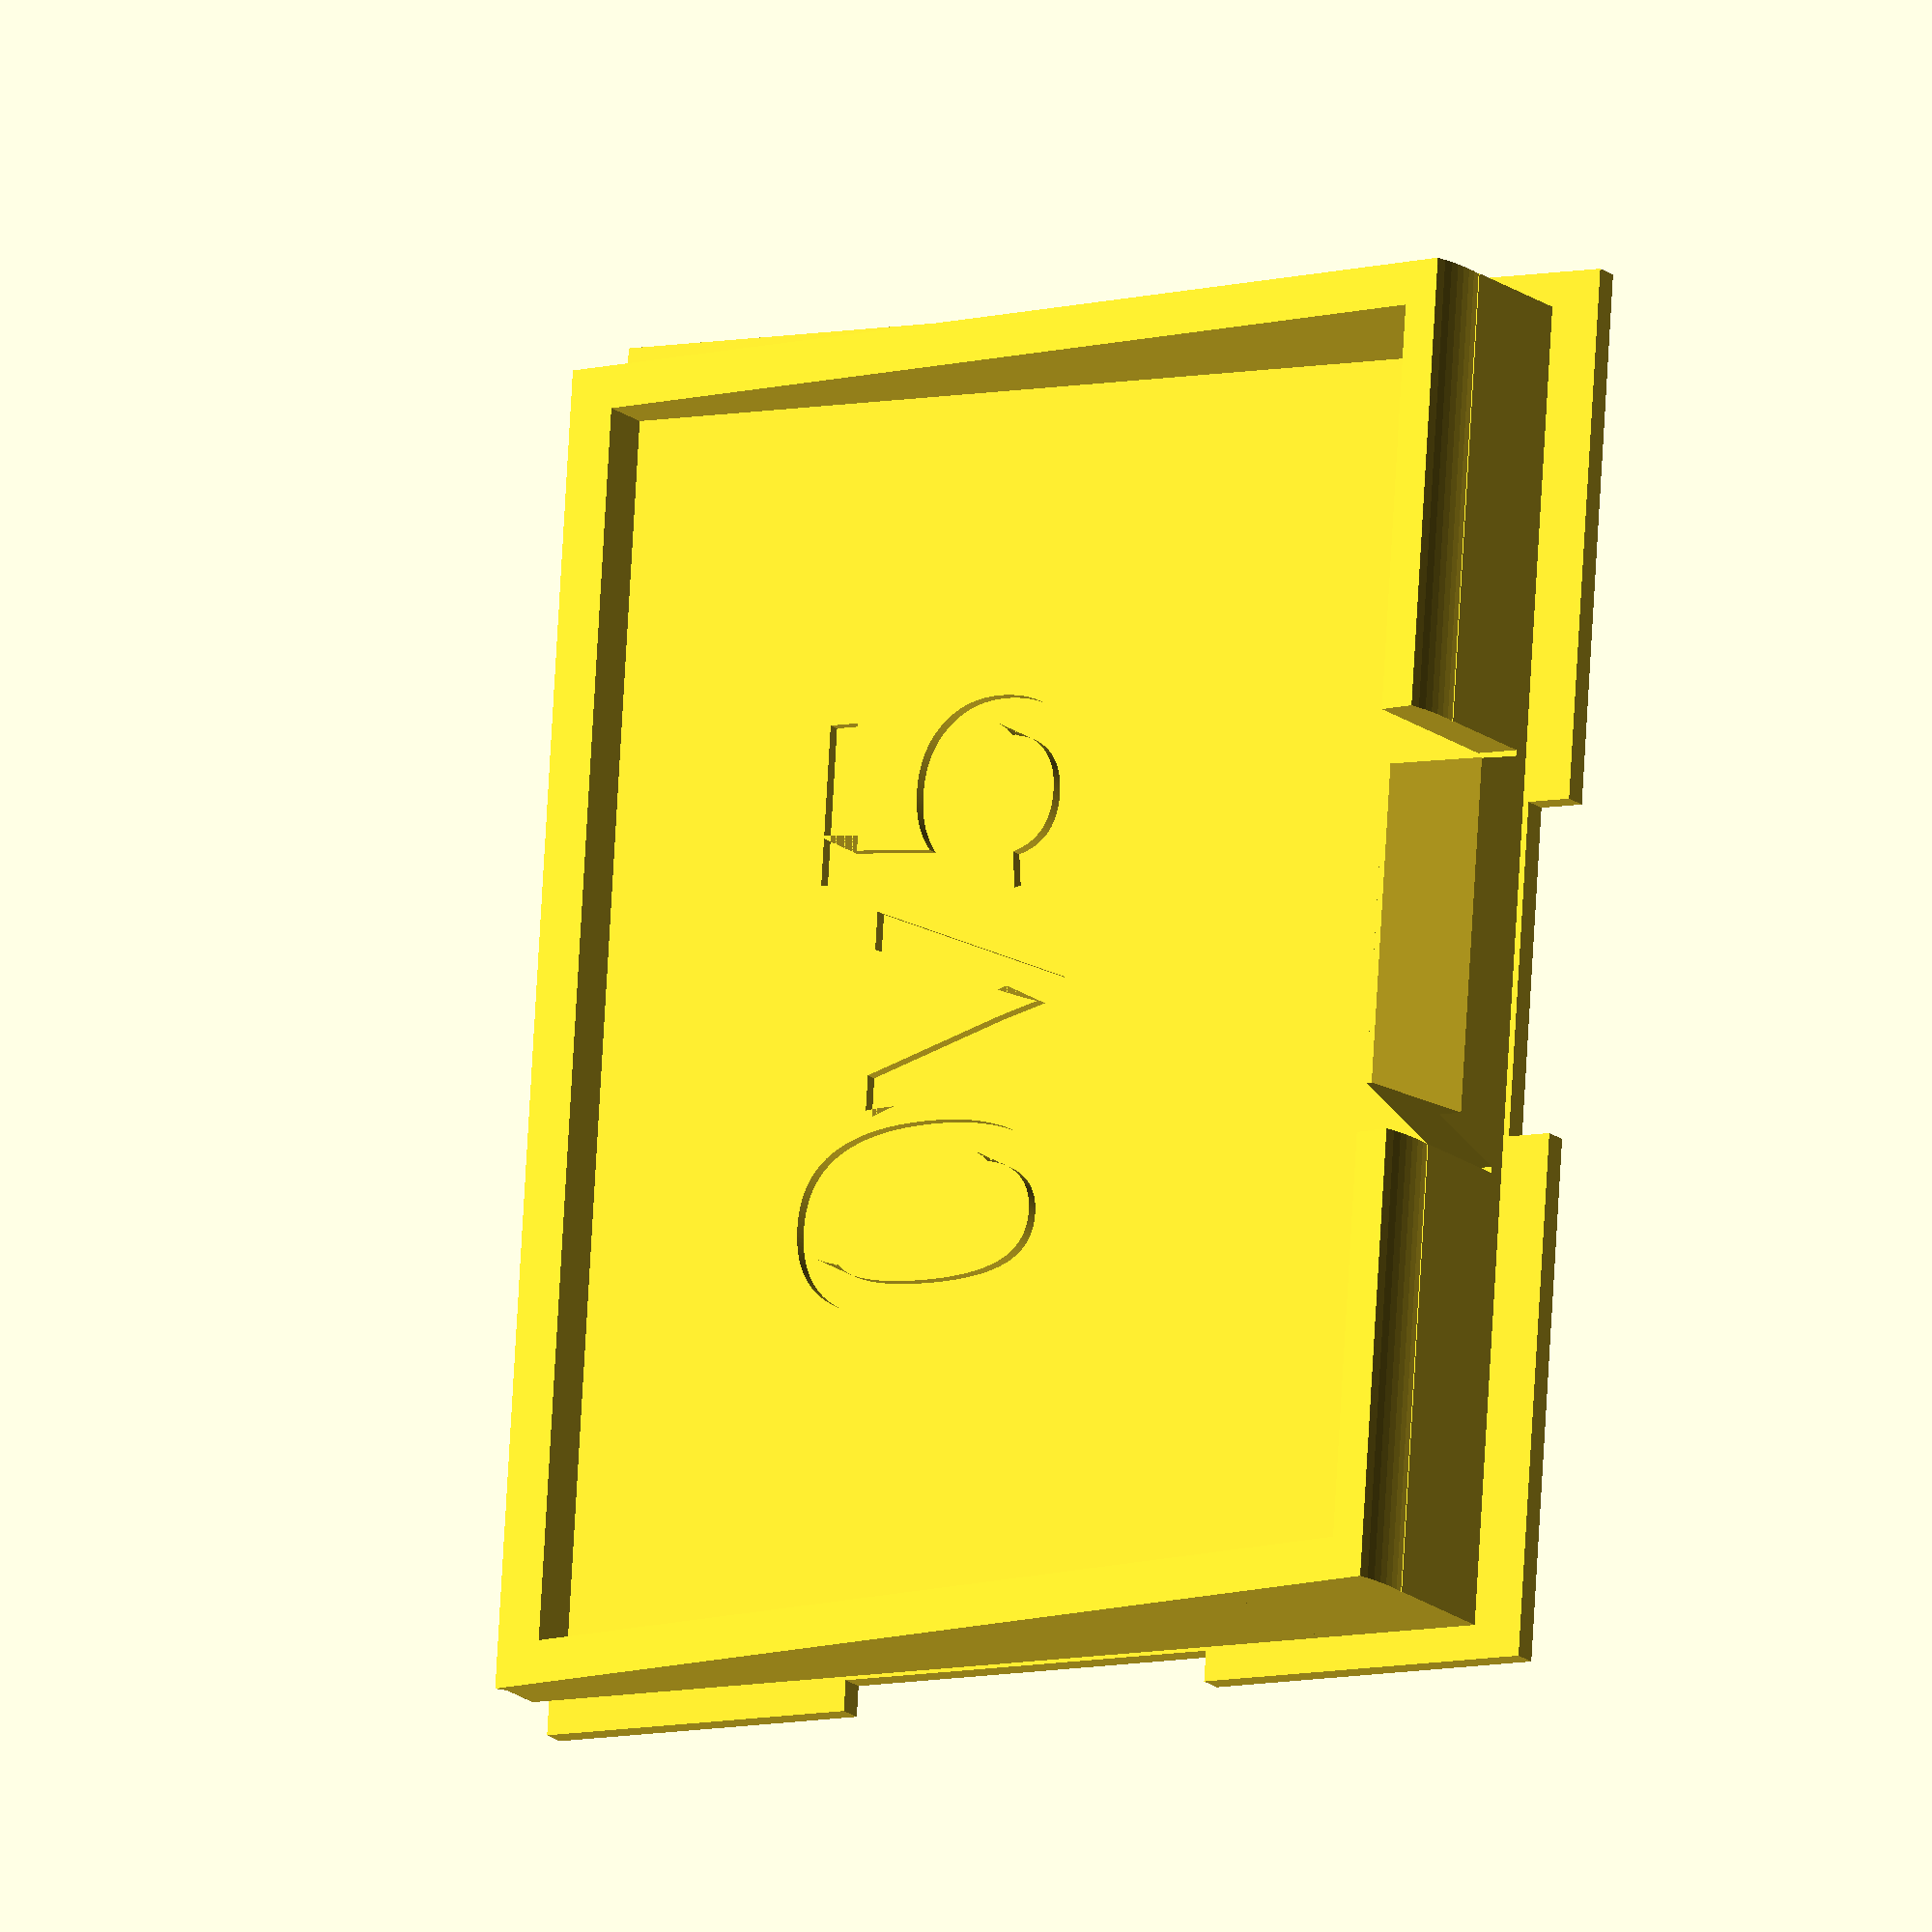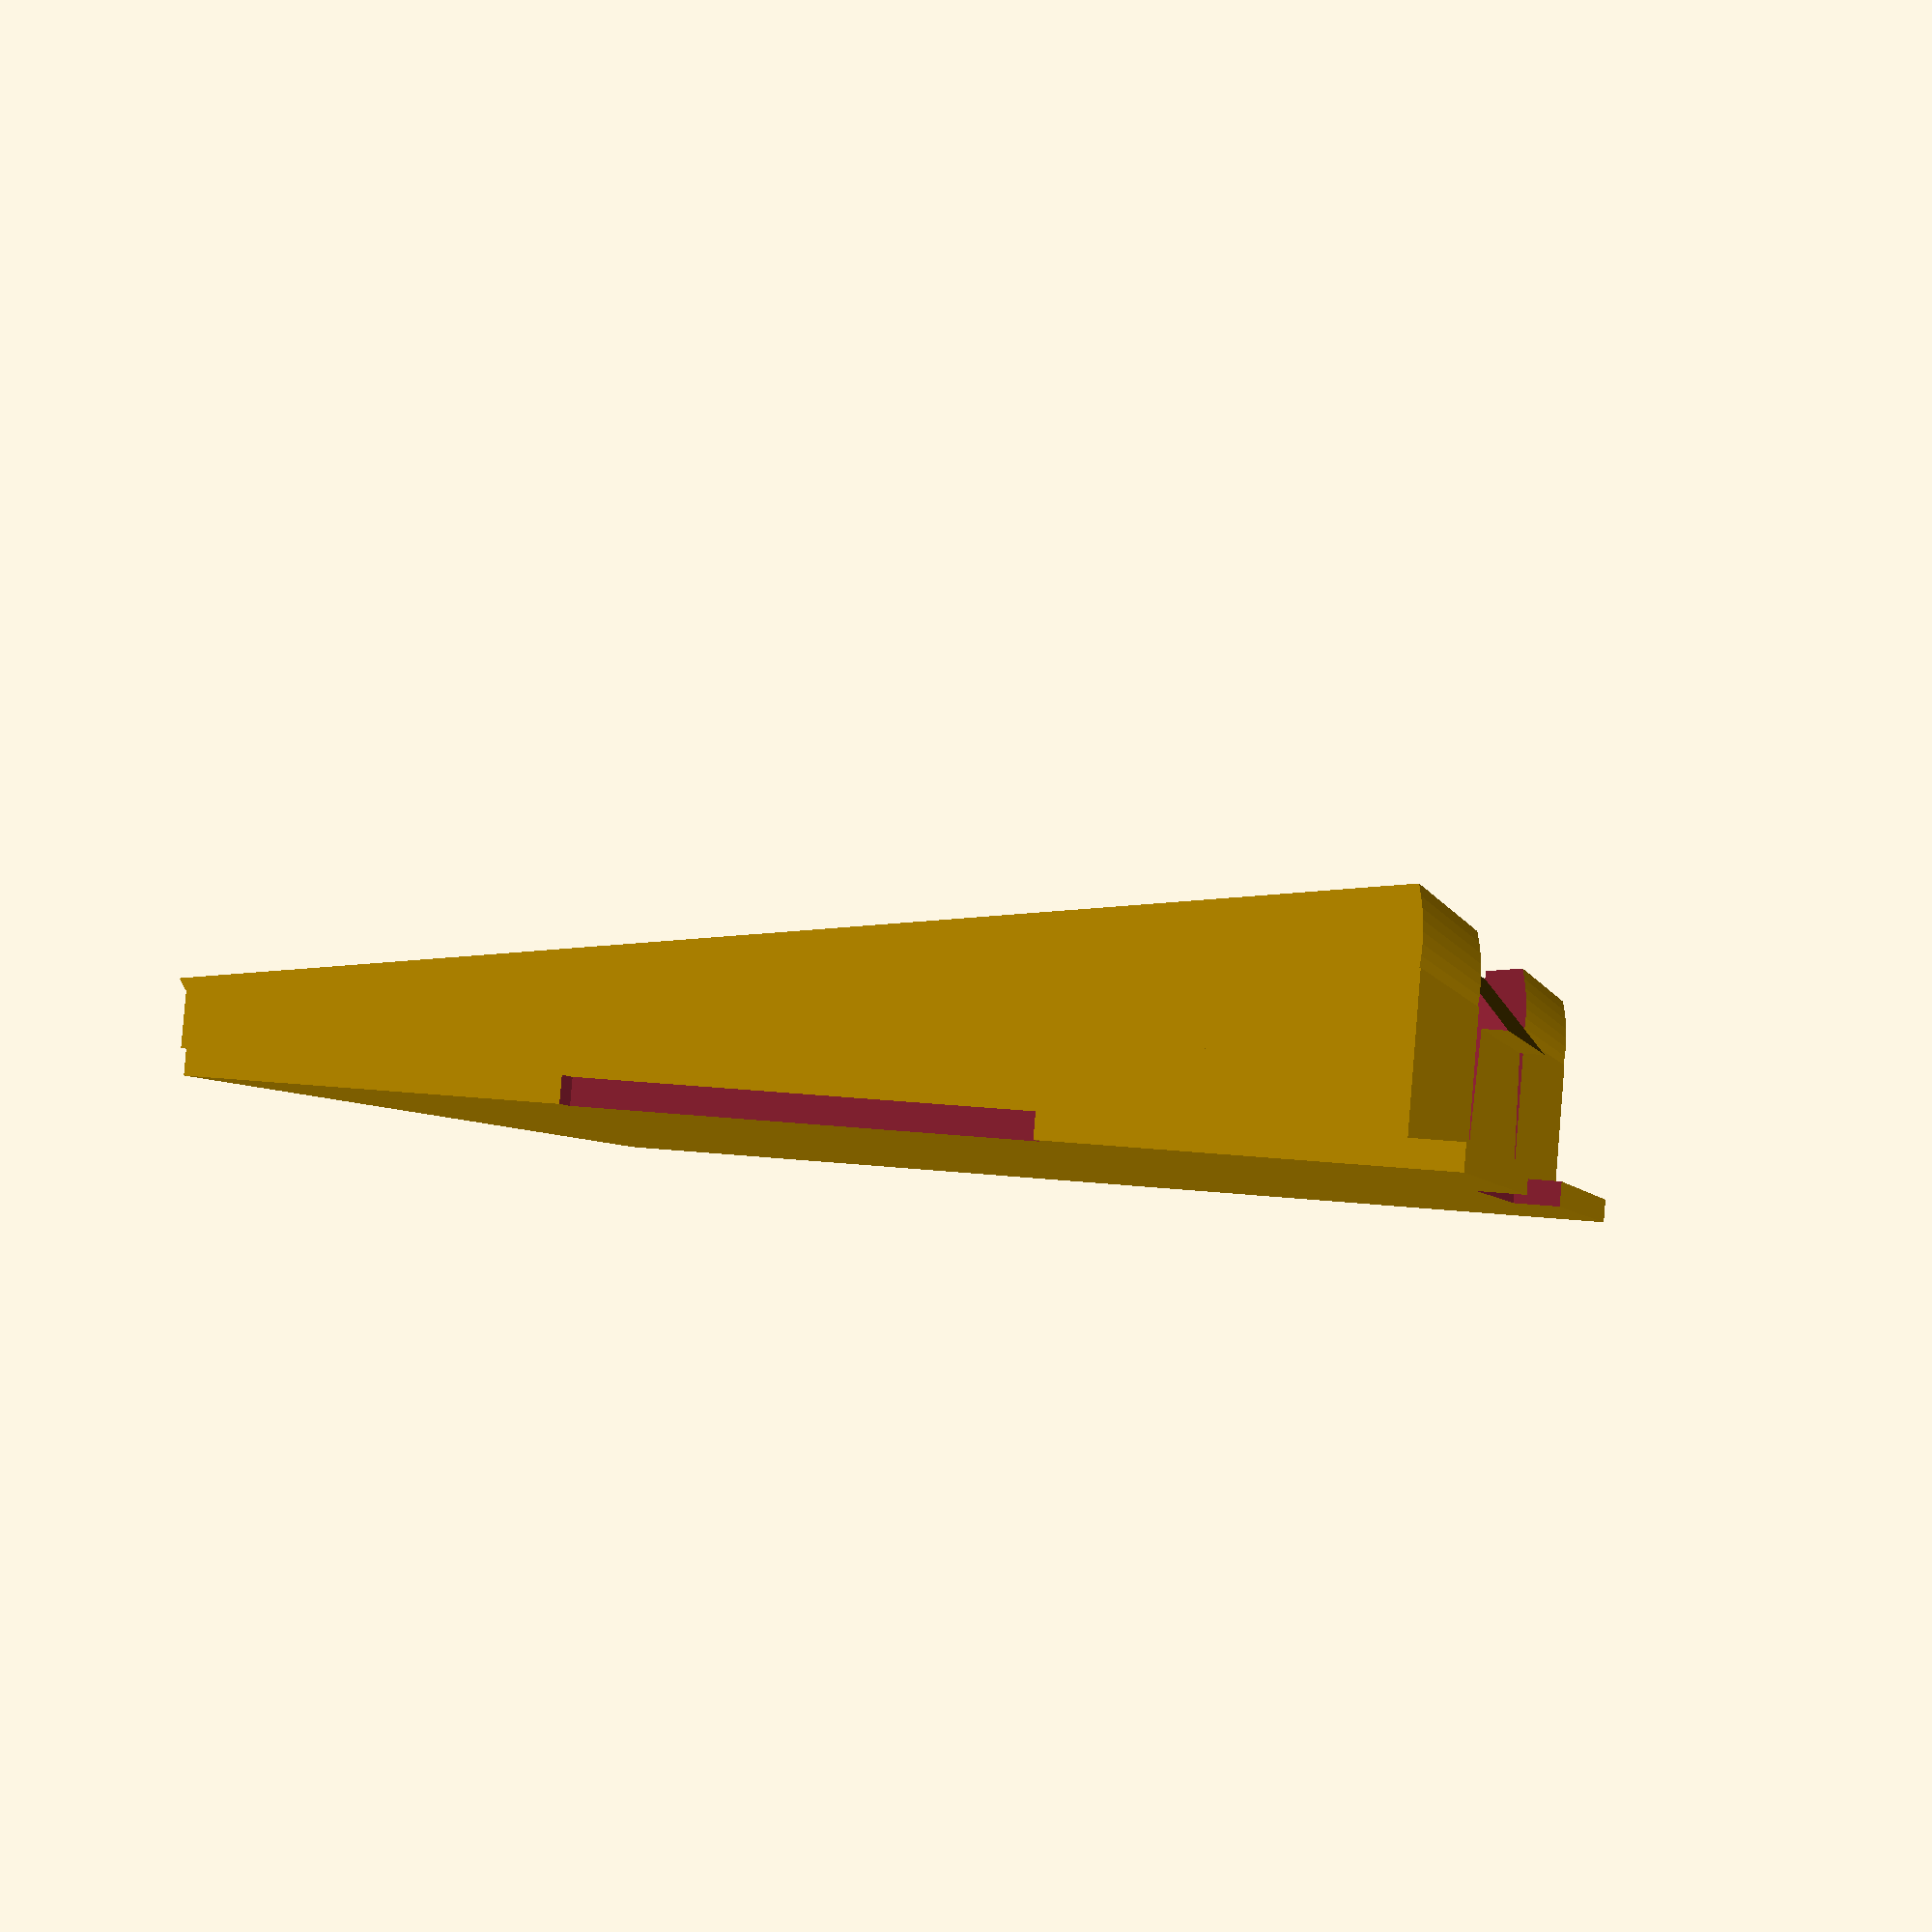
<openscad>
/*
  TI-58/59 Battery Lid
  This is intended to hold a PCB and a LiPo battery,
  and charge from USB. 

  Dimensions measured from several TI-58 and TI-59 calculators and a BP-1.

  Version 0.5
  T. LeMense
  January 8, 2021
*/


$fa = 1;
$fs = 0.4;

// baseplate (first surface)
base_t = 1.0;  // base thickness (measured)
base_w = 44.5;  // width (measured)
base_w3 = 14.4;  // ledge width from pol slot to latch end (measured)
base_w1 = 13.6;  // ledge w from round end to pol slot (measured)
base_w2 = base_w-base_w1-base_w3;  // calculate pol slot w (measured 16.4mm)
base_l = 56.4;   // length (measured)
ledge_t = 1.4;  // ledge along short sides (improved)
ledge_t1 = 0.75; // ledge step-back along curved long side
ledge_t2 = 2.1;  // ledge along latch side (measured)

// contact Z offset (absolute to bottom of base, measured)
contact_zabs = 15;

// PCB information
pcb_t = 1.6;
pcb_w = 30;
pcb_l = 53;
pcb_z = contact_zabs-pcb_t-base_t;
pcb_x = 5;

// USB connector cutout
// MOLEX 1050170001
usb_h = 3.75;
usb_w = 9.5;

// "superstructure"
super_z = base_t;  // the "altitude" that most everything is actually referenced to!
super_w = base_w - ledge_t2 + ledge_t1; // width (short edge)
super_l = base_l - 2*ledge_t;  // length (long edge)
super_h = 5.7;  // the "straight rise" from baseplate
super_wall_t = 1.75;
super_floor_t = 0.5; // additional floor thickness
round_rad = (pcb_z+pcb_t+super_z)/2;

// latch 'tab' is an extruded polygon
latch_tab_t = super_wall_t + 1.0; // extent of tab past wall
latch_tab_h = 2.8;
latch_tab_t2 = 0.25;
latch_tab_w = 17.0;
latch_tab_z = 5.0;   // relative to super_z

p0 = [0, 0];
p1 = [0, latch_tab_h];
p2 = [latch_tab_t2,latch_tab_h];
p3 = [latch_tab_t,0];
tab_points = [p0, p1, p2, p3];
    
// hinge cutout is extruded 2D
latch_tab_w2 = 12.0;
latch_tab_h2 = super_h+latch_tab_h;

p4 = [0, 0];
p5 = [0, latch_tab_h2];
p6 = [(latch_tab_w - latch_tab_w2)/2,latch_tab_h2];
p7 = [latch_tab_t2,0];
cutout_points = [p4, p5, p6, p7];

echo("inside cavity width is", super_w-2*super_wall_t);
echo("inside cavity length is", super_l-2*super_wall_t);
echo("PCB dimensions are ",pcb_w," x ",pcb_l);

module RoundedBoss(side,height,hole_dia){
    difference() {
        union() {
        cube([side,side/2,height]);
        translate([side/2,side/2,0])
        cylinder(r=side/2,h=height);
        }
        
        translate([side/2,side/2,height/3])
        cylinder(r=hole_dia/2,h=height/1.5);
    }
}

function RoundedBossHoleCenter(side,height,hole_dia) = [side/2,side/2,0];
   

/* 
  Define some "cuts" to export as DXF, to help
  guide the PCB size (cut 1) and PCB hole placement
  (cut 2). These are translated to place PCB corner at 
  origin.  Note that the PCB model must be enabled, and
  the PCB Z at 20, in order to make cut4 useful.

  uncomment the projection.. and the desired translate line. Render. Export as DXF
*/

//projection(cut = true) 
//translate([-pcb_x,-(base_l-pcb_l)/2,-base_t/2])   //cut1 = base extent
//translate([-pcb_x,-(base_l-pcb_l)/2,-10.5])  //cut3 = cavity inside w.r.t PCB
//translate([-pcb_x,-(base_l-pcb_l)/2,-20]) //cut4 = PCB cuts + contacts + holes

union(){
difference() {
    union() {
        
// additive items        
        
    // the baseplate
    cube(size=[base_w, base_l, base_t]);
        
    // the superstructure inner volume
    translate([-ledge_t1, ledge_t, super_z])
    cube([super_w, super_l,super_h]); 

    // the locking tab
    translate([-ledge_t1-super_wall_t+super_w,ledge_t+(super_l/2)+(latch_tab_w/2),latch_tab_z+super_z]) 
    rotate([90,0,0]) 
    linear_extrude(height=latch_tab_w) polygon(tab_points);
        
    // the rounded rear wall
    translate([-ledge_t1+6,ledge_t,round_rad]) 
    rotate([-90,0,0]) 
    cylinder(r=round_rad,h=super_l);
        
    // the two rounded walls on either side of latch
    translate([-ledge_t1+super_w-round_rad,ledge_t,round_rad]) 
    rotate([-90,0,0]) 
    cylinder(r=round_rad,h=super_l/2-latch_tab_w/2);

    translate([-ledge_t1+super_w-round_rad,base_l-ledge_t,round_rad]) 
    rotate([90,0,0]) 
    cylinder(r=round_rad,h=super_l/2-latch_tab_w/2);
        
    // complete the side walls
    translate ([(5-0.75),ledge_t,super_z])
    cube([super_w-12,super_l,2*round_rad-super_z]); 
    
    }
    
// subtractive items            
    
    // remove the locking tab release slot
    translate([base_w - 1.85,1.25+(super_l/2)-(latch_tab_w*0.8/2),-0.25]) 
    cube([2,latch_tab_w*0.8,2]);
    
    // remove the polarizing baseplate notch
    translate([base_w1,-1.25,-0.5]) cube([base_w2,2.50,2]);
        
    // remove the two hinge cutouts
    translate([super_w-super_wall_t-1,ledge_t+(super_l/2)-(latch_tab_w/2)-0.1,super_z+0.75])
    rotate([90,0,90])
    linear_extrude(height=2*super_wall_t)
    polygon(cutout_points);
    
    translate([-1+super_wall_t+super_w,ledge_t+(super_l/2)+(latch_tab_w/2)+0.1,super_z+0.75])
    rotate([90,0,-90]) 
    linear_extrude(height=2*super_wall_t) 
    polygon(cutout_points);

    // flatten the rounded wall edges
    translate([-2, 1.25+super_wall_t, super_z+12.5])
    cube([5,super_l-2*super_wall_t,5]);
    translate([base_w-4, 1.25+super_wall_t, super_z+10])
    cube([5,super_l-2*super_wall_t,5]);

    // remove cutout for PCB
    translate([pcb_x,0,super_z+pcb_z])
    cube([pcb_w, pcb_l+4, pcb_t+1]);
    
    // remove cutout for USB micro B
    translate([pcb_x+6,0,super_z+pcb_z-usb_h])
    cube([usb_w,4*super_wall_t,2*usb_h]);

    // remove the superstructure insides
    translate([super_wall_t-ledge_t1, ledge_t+super_wall_t, super_z+super_floor_t])
    cube([super_w-2*super_wall_t, super_l-2*super_wall_t, 20]); 
    
    // etch some text into the floor
    translate([base_w/2,base_l/2,super_z])
    rotate([0,0,90])
    linear_extrude(3)
    text( "0v5", size= 12, ,halign = "center", valign = "bottom" );
    
// LATCH TEST
    translate ([-ledge_t2,0,latch_tab_h+latch_tab_z+super_z+1])
    cube([base_w,base_l,20]);
    
    translate ([-ledge_t2-2,0,super_z+2])
    rotate([0,-8,0])
    cube([base_w+3,base_l,20]);
}

/*
// mounting screw bosses
boss_l = 4.5;
boss_dia = 2.1;
boss_inset = (boss_l - boss_dia)/4;

translate([pcb_x,ledge_t+super_wall_t-boss_inset,super_z])
RoundedBoss(boss_l,pcb_z,boss_dia);  // for #2 screw
h1 = [pcb_x+boss_l/2,ledge_t+super_wall_t-boss_inset+boss_l/2,0];

translate([pcb_x+pcb_w-boss_l,ledge_t+super_wall_t-boss_inset,super_z])
RoundedBoss(boss_l,pcb_z,boss_dia);  // for #2 screw
h2 = [pcb_x+pcb_w-boss_l/2,ledge_t+super_wall_t-boss_inset+boss_l/2,0];

translate([pcb_x+boss_l,base_l-ledge_t-super_wall_t+boss_inset,super_z])
rotate([0,0,180])
RoundedBoss(boss_l,pcb_z,boss_dia);  // for #2 screw
h3 = [pcb_x+boss_l/2,base_l-ledge_t-super_wall_t+boss_inset-boss_l/2,0];

translate([pcb_x+pcb_w,base_l-ledge_t-super_wall_t+boss_inset,super_z])
rotate([0,0,180])
RoundedBoss(boss_l,pcb_z,boss_dia);  // for #2 screw
h4 = [pcb_x+pcb_w-boss_l/2,base_l-ledge_t-super_wall_t+boss_inset-boss_l/2,0];

//*/
  

/*
// uncomment this block if a pcb "model" is desired
pcb_model_z = 20;
pcb_model_z = pcb_z+super_z;
//hole_dia = 0.086 * 25.4;
pad_width = 5;
pad_length = 15;
hole_dia = 1;
pad1_x = 10;
pad2_x = 27;
echo ("pad1 center ",[pad1_x,base_l/2]);
echo ("pad2 center ",[pad2_x,base_l/2]);

translate([0,0,pcb_model_z]) 
    color("green") 
    linear_extrude(height=pcb_t) 
    difference(){
       translate ([pcb_x,(base_l-pcb_l)/2,0]) square ([pcb_w,pcb_l],false); 
       translate([pad1_x,base_l/2,pcb_model_z])        square([pad_width,pad_length],true);
       translate([pad2_x,base_l/2,pcb_model_z])        square([pad_width,pad_length],true);
       translate(h1) circle(d = hole_dia);
       translate(h2) circle(d = hole_dia);
       translate(h3) circle(d = hole_dia);
       translate(h4) circle(d = hole_dia);
    }
//*/
}



</openscad>
<views>
elev=195.5 azim=183.8 roll=149.7 proj=o view=solid
elev=93.7 azim=12.1 roll=355.3 proj=p view=solid
</views>
